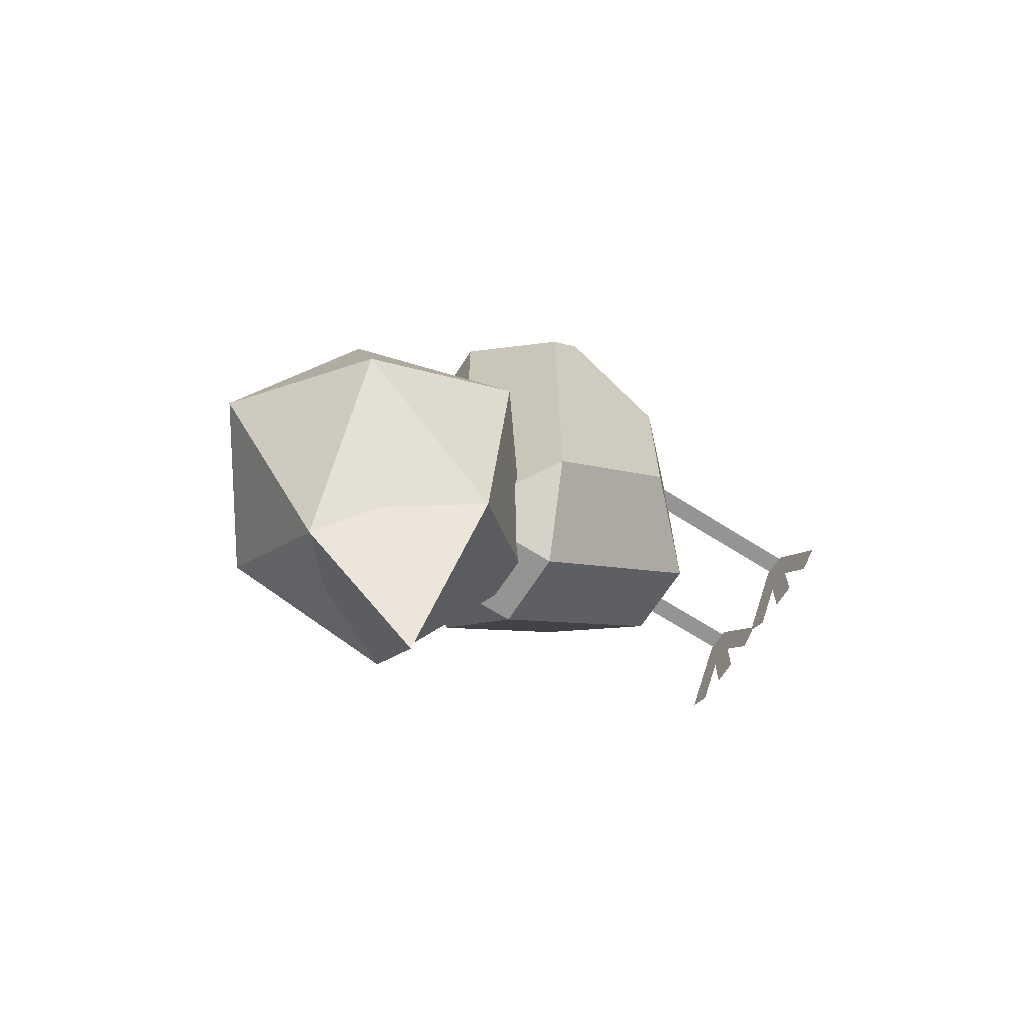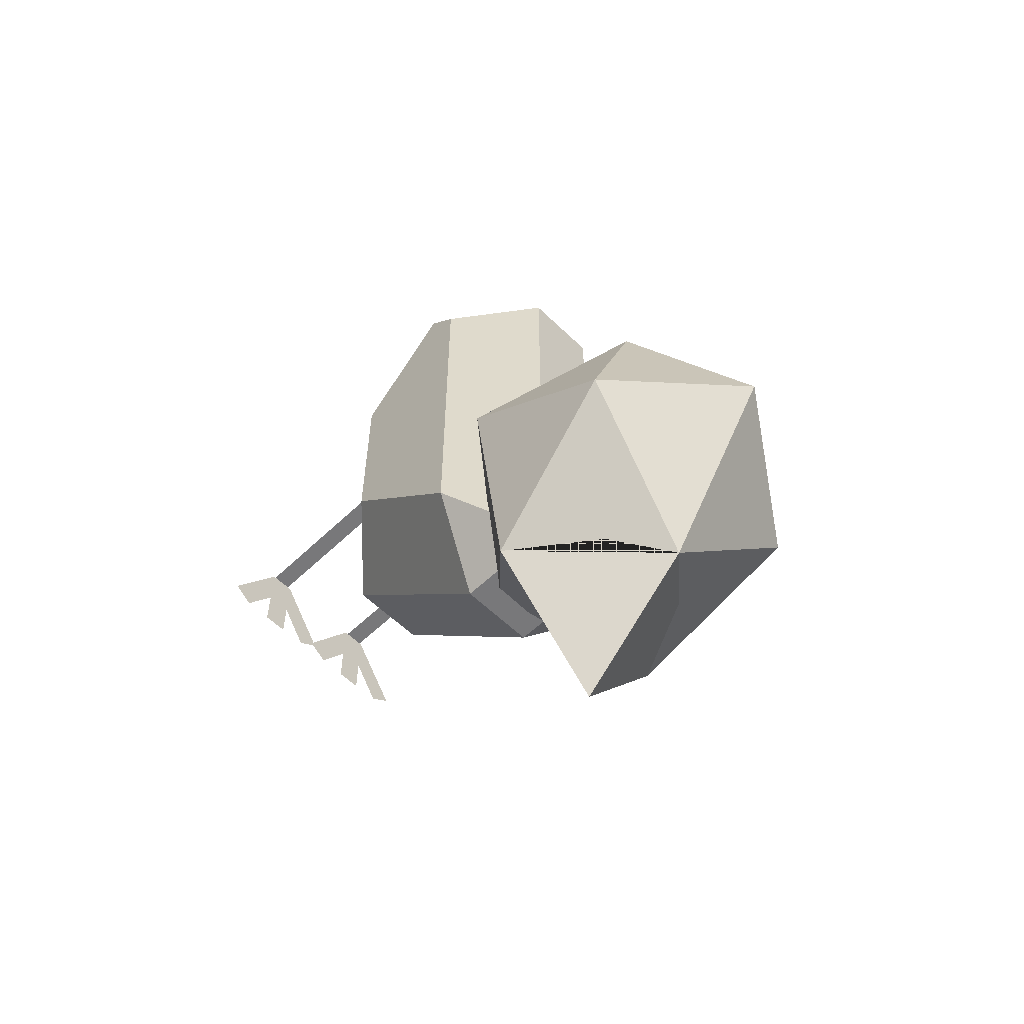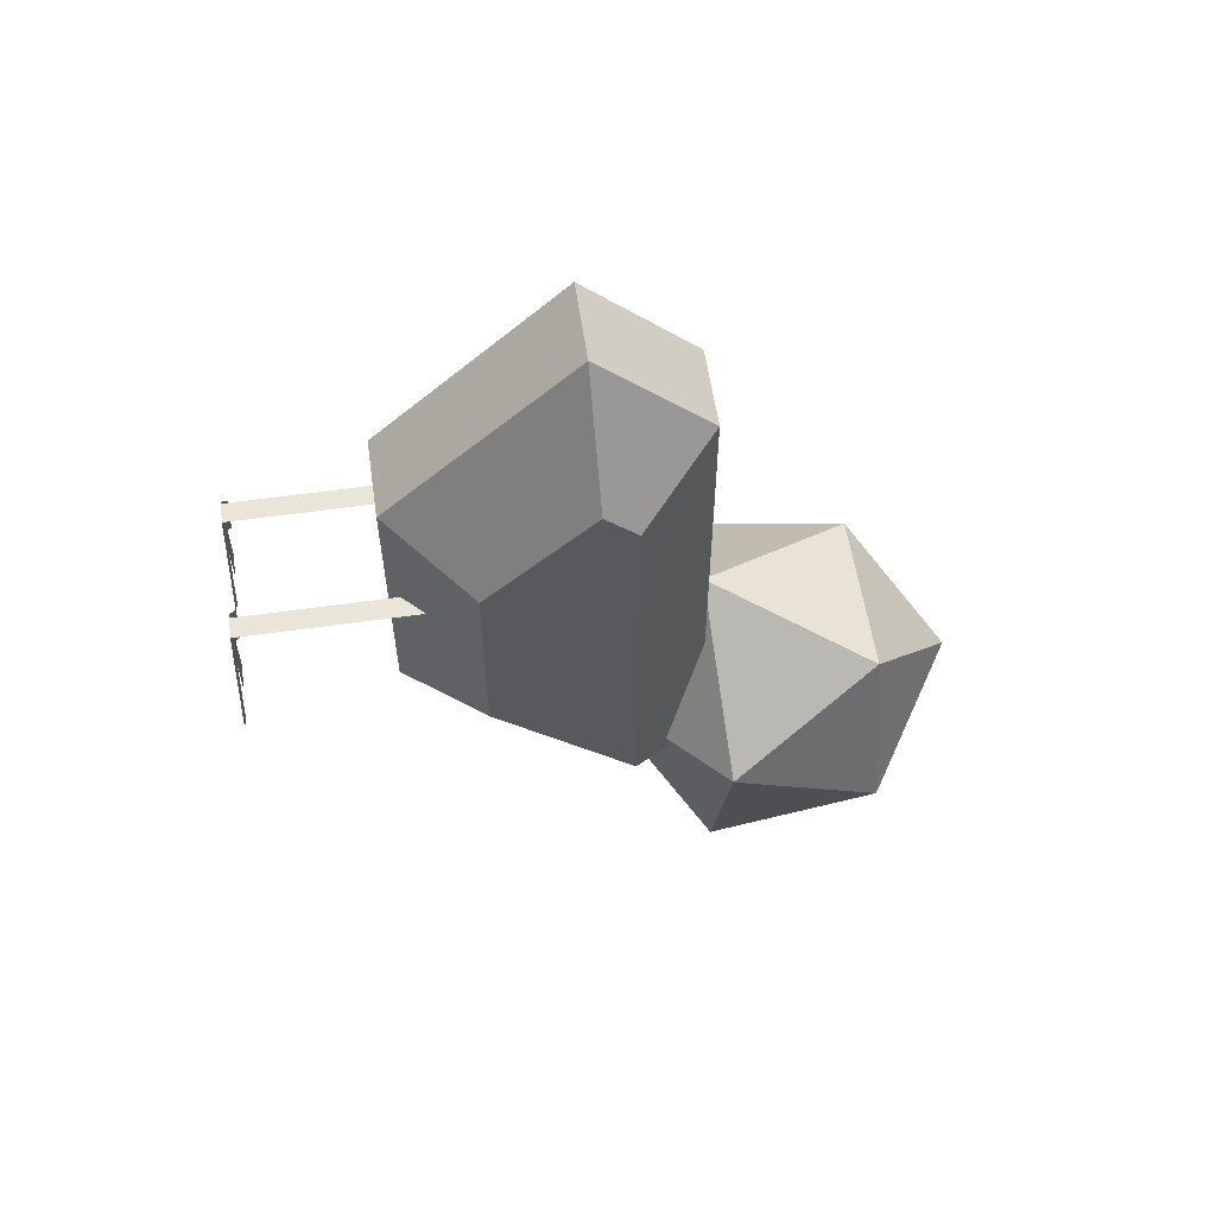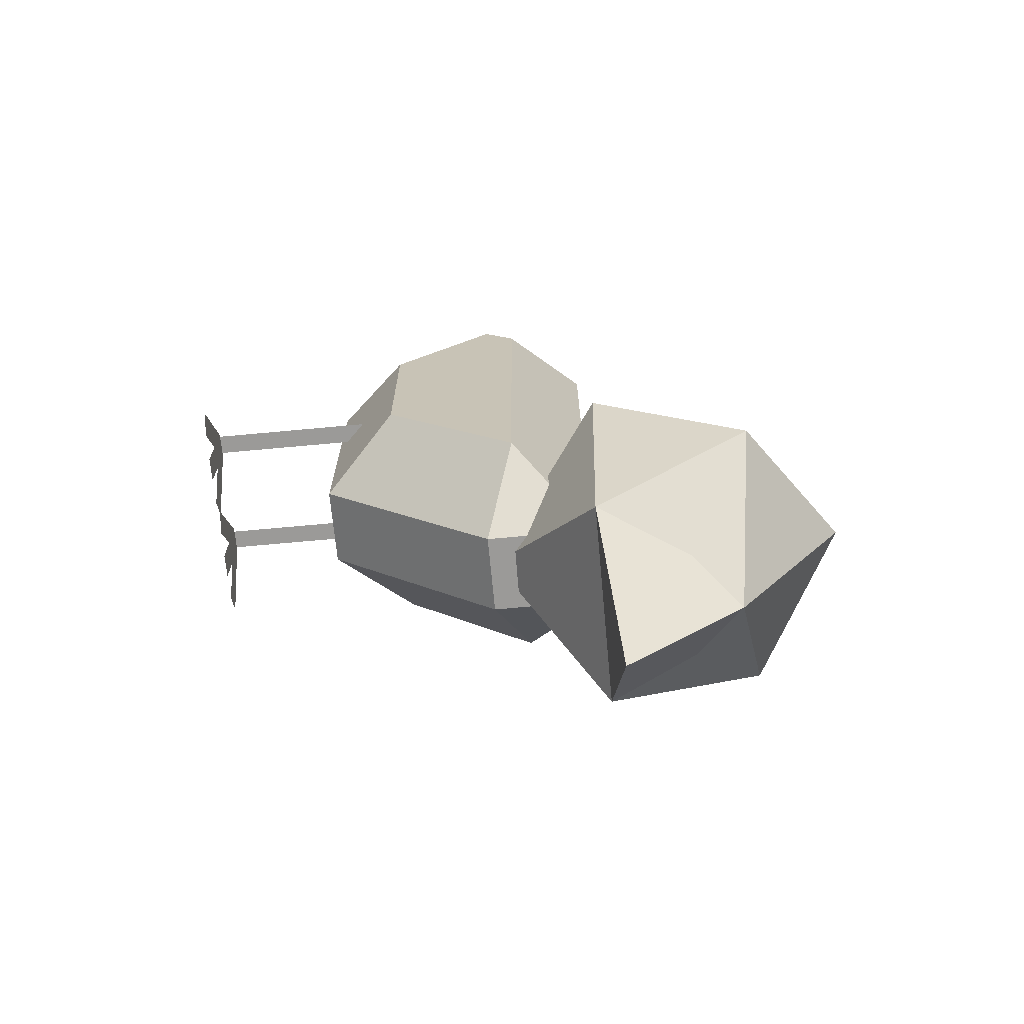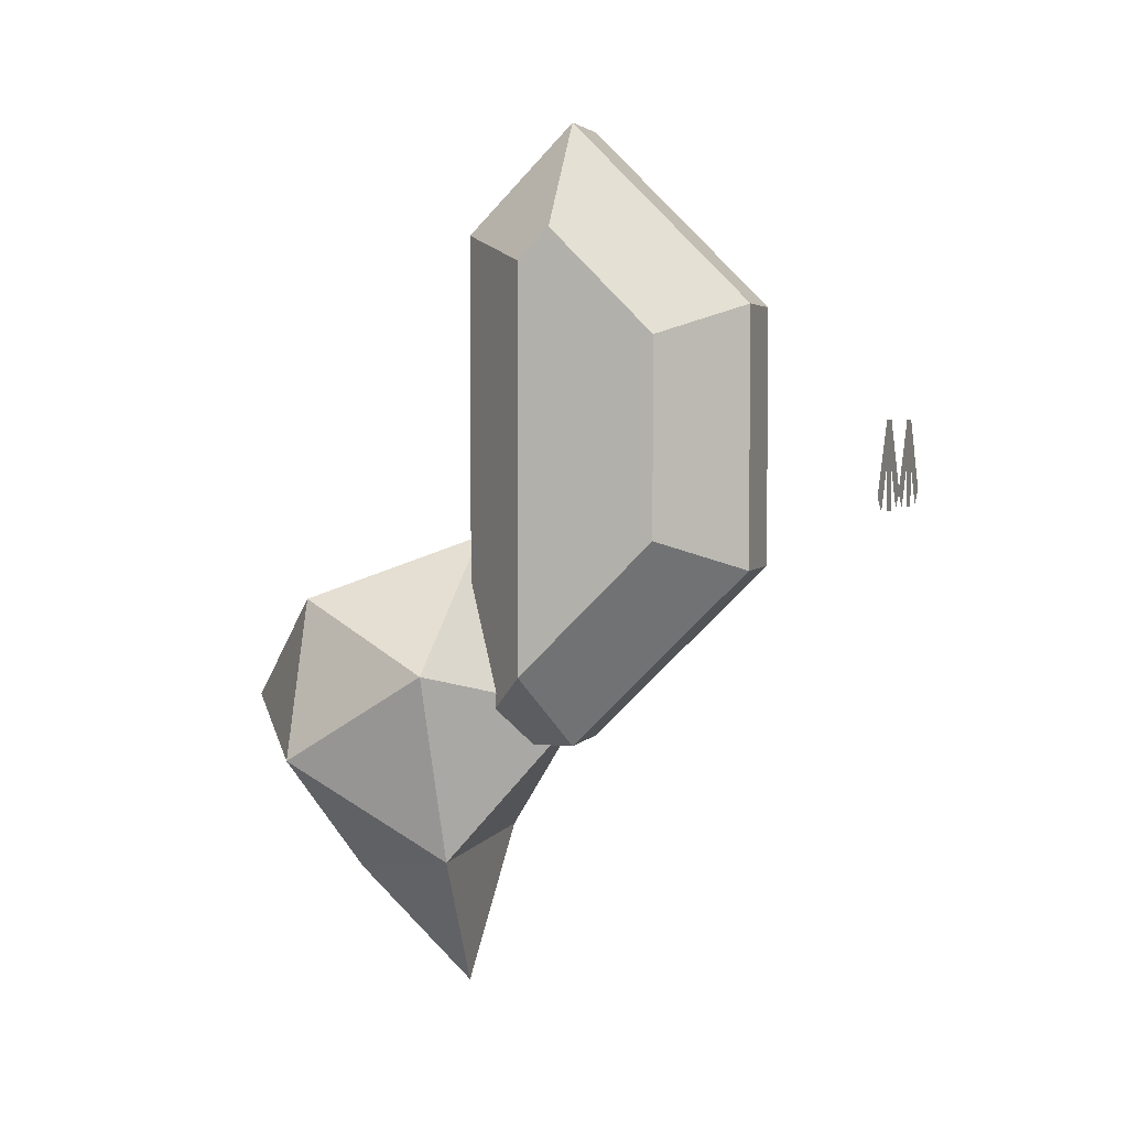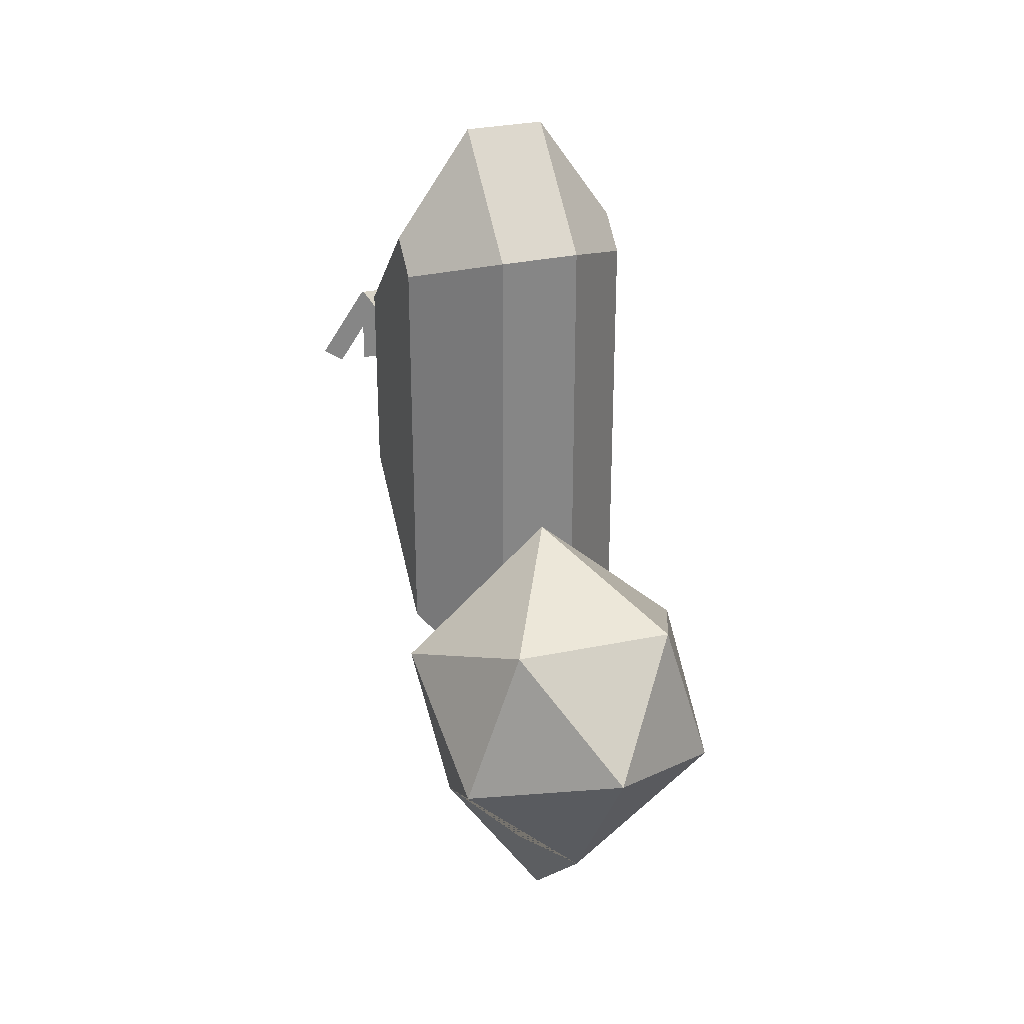
<metadata>
{"format":"obj","ext":"obj","renderer":"f3d","projection":"perspective","resolution":1024,"background":"white","views":[{"elev":-67.0,"azim":-122.5,"up":"+Z"},{"elev":-57.6,"azim":134.8,"up":"+Z"},{"elev":58.6,"azim":81.7,"up":"+Z"},{"elev":-69.3,"azim":95.3,"up":"+Z"},{"elev":3.7,"azim":-72.2,"up":"+Z"},{"elev":27.9,"azim":160.5,"up":"+Z"}]}
</metadata>
<code>
o Plane
v 0.2544 -1.117 0.5195
v 0.3575 -1.117 0.5195
v 0.2544 -0.2172 0.5195
v 0.3575 -0.2172 0.5195
v -0.2561 -1.117 0.5195
v -0.3592 -1.117 0.5195
v -0.2561 -0.2172 0.5195
v -0.3592 -0.2172 0.5195
v -0.000821 0.5166 -0.9818
v -0.01643 1.069 -0.0875
v -0.7675 1.109 -0.7435
v -0.5138 1.069 -1.714
v 0.5375 1.069 -1.696
v 0.7571 1.109 -0.7169
v -0.4323 1.862 -0.4024
v -0.6814 1.87 -1.21
v 0.01478 1.75 -1.876
v 0.6873 1.87 -1.186
v 0.3997 1.866 -0.3822
v -0.00113 2.335 -0.9641
v 0.01181 1.069 -1.705
v 0.2761 1.517 -1.786
v -0.2495 1.517 -1.795
v 0.02478 1.143 -2.448
v -0.5885 0.661 -0.752
v -0.2017 1.048 -1.139
v 0.5868 0.661 -0.752
v 0.2001 1.048 -1.139
v -0.5885 0.661 -0.752
v -0.2017 0.5008 -1.139
v -0.5885 -0.02583 -0.06525
v -0.2017 -0.4126 -0.2254
v 0.5868 -0.02583 -0.06525
v 0.2001 -0.4126 -0.2254
v 0.5868 0.661 -0.752
v 0.2001 0.5008 -1.139
v -0.5885 -0.02583 0.9271
v -0.2017 -0.4126 1.087
v -0.5885 0.5008 1.454
v -0.2017 0.5008 2.001
v 0.5868 0.5008 1.454
v 0.2001 0.5008 2.001
v 0.5868 -0.02583 0.9271
v 0.2001 -0.4126 1.087
v -0.5885 0.661 1.293
v -0.2017 1.048 1.454
v 0.5868 0.661 1.293
v 0.2001 1.048 1.454
v -0.01375 -1.117 0.1611
v 0.2372 -1.117 0.5195
v 0.09301 -1.117 0.08631
v 0.344 -1.117 0.4447
v 0.5117 -1.117 0.08631
v 0.2608 -1.117 0.4447
v 0.6185 -1.117 0.1611
v 0.3675 -1.117 0.5195
v 0.2372 -1.117 0.08194
v 0.2372 -1.117 0.5195
v 0.3675 -1.117 0.08194
v 0.3675 -1.117 0.5195
v 0.01211 -1.117 0.1611
v -0.2389 -1.117 0.5195
v -0.09465 -1.117 0.08631
v -0.3456 -1.117 0.4447
v -0.5134 -1.117 0.08631
v -0.2624 -1.117 0.4447
v -0.6201 -1.117 0.1611
v -0.3692 -1.117 0.5195
v -0.2389 -1.117 0.08194
v -0.2389 -1.117 0.5195
v -0.3692 -1.117 0.08194
v -0.3692 -1.117 0.5195
f 1 2 4 3
f 5 7 8 6
f 9 10 11
f 10 9 14
f 9 11 12
f 9 12 21 13
f 9 13 14
f 10 14 19
f 11 10 15
f 12 11 16
f 14 13 18
f 10 19 15
f 11 15 16
f 12 16 17 23
f 13 22 17 18
f 14 18 19
f 15 19 20
f 16 15 20
f 17 16 20
f 18 17 20
f 19 18 20
f 21 12 24 13
f 17 24 12 23
f 13 24 17 22
f 34 32 30 36
f 37 39 45 25 29 31
f 33 35 27 47 41 43
f 34 44 38 32
f 48 46 40 42
f 38 44 42 40
f 30 26 28 36
f 35 33 34 36
f 31 29 30 32
f 39 37 38 40
f 43 41 42 44
f 33 43 44 34
f 37 31 32 38
f 29 25 26 30
f 27 35 36 28
f 47 27 28 48
f 25 45 46 26
f 41 47 48 42
f 45 39 40 46
f 48 28 26 46
f 49 50 52 51
f 53 54 56 55
f 57 58 60 59
f 61 63 64 62
f 65 67 68 66
f 69 71 72 70

</code>
